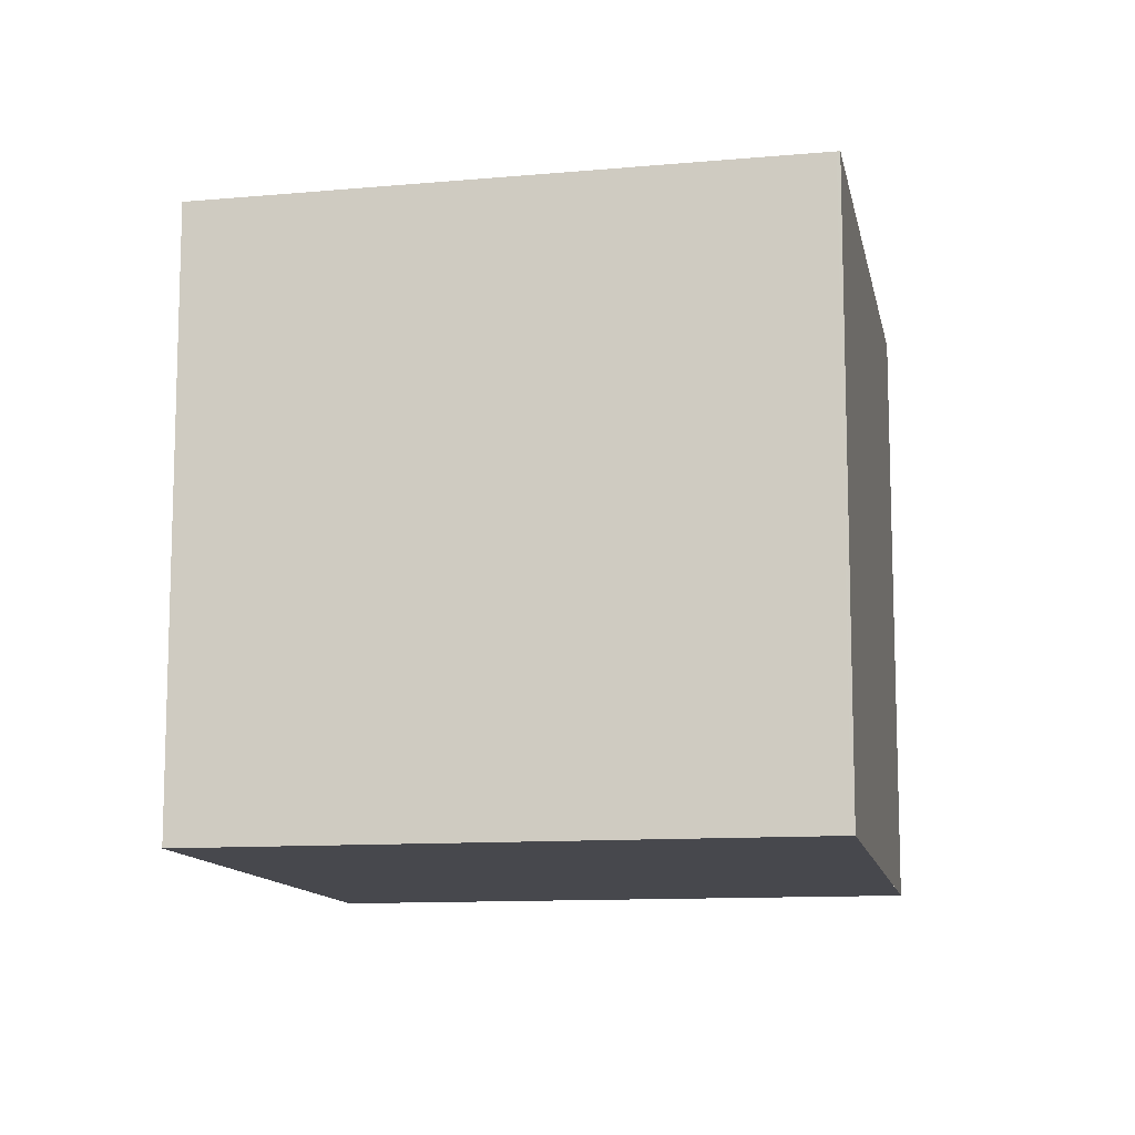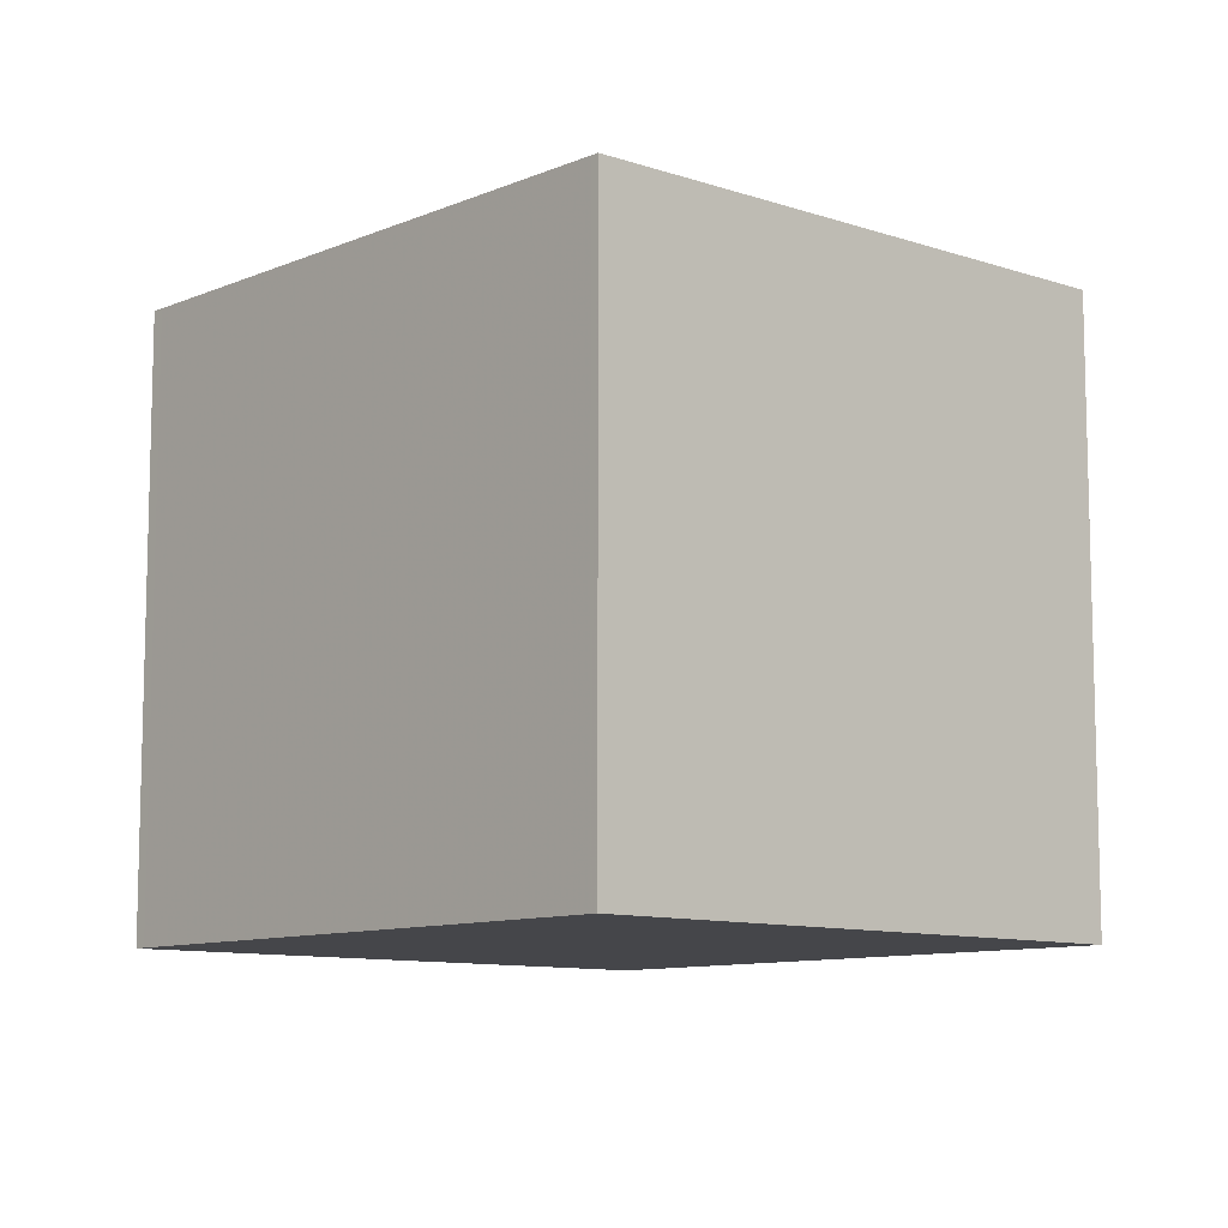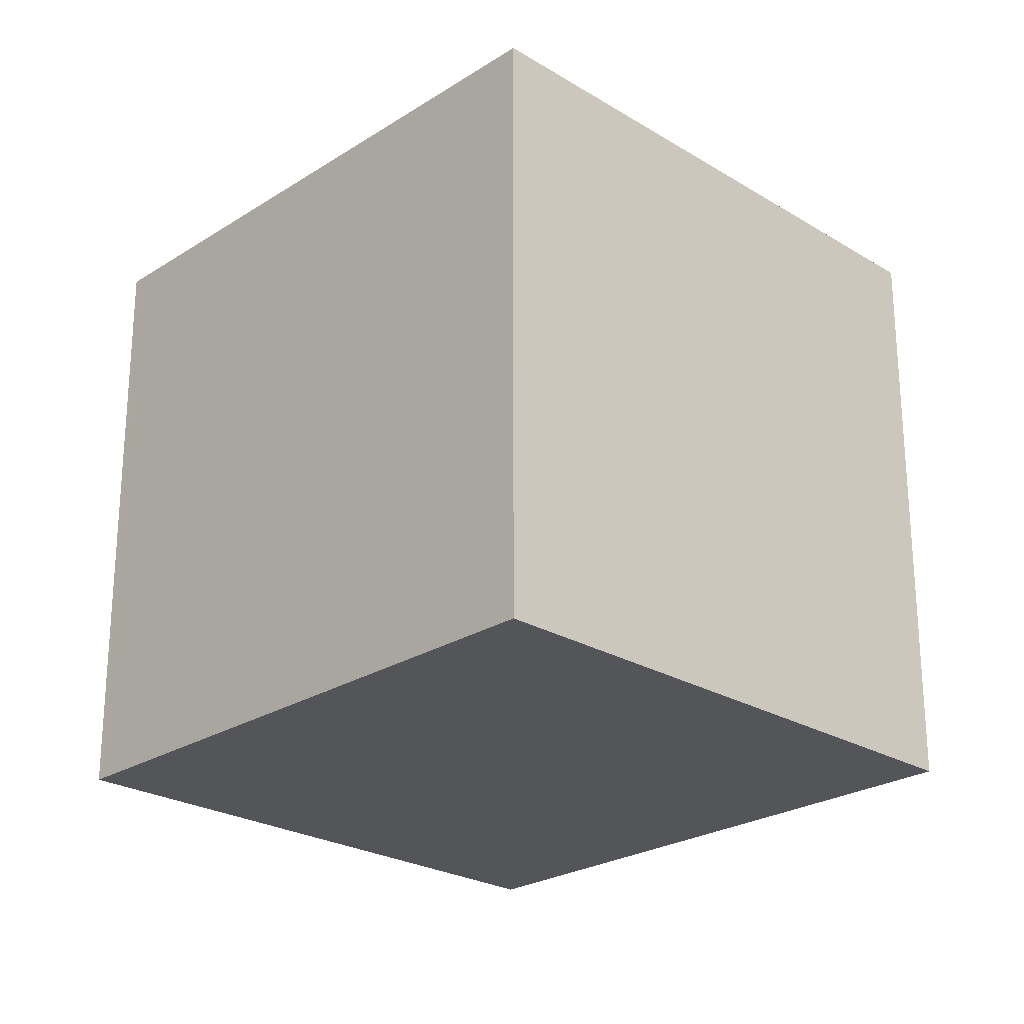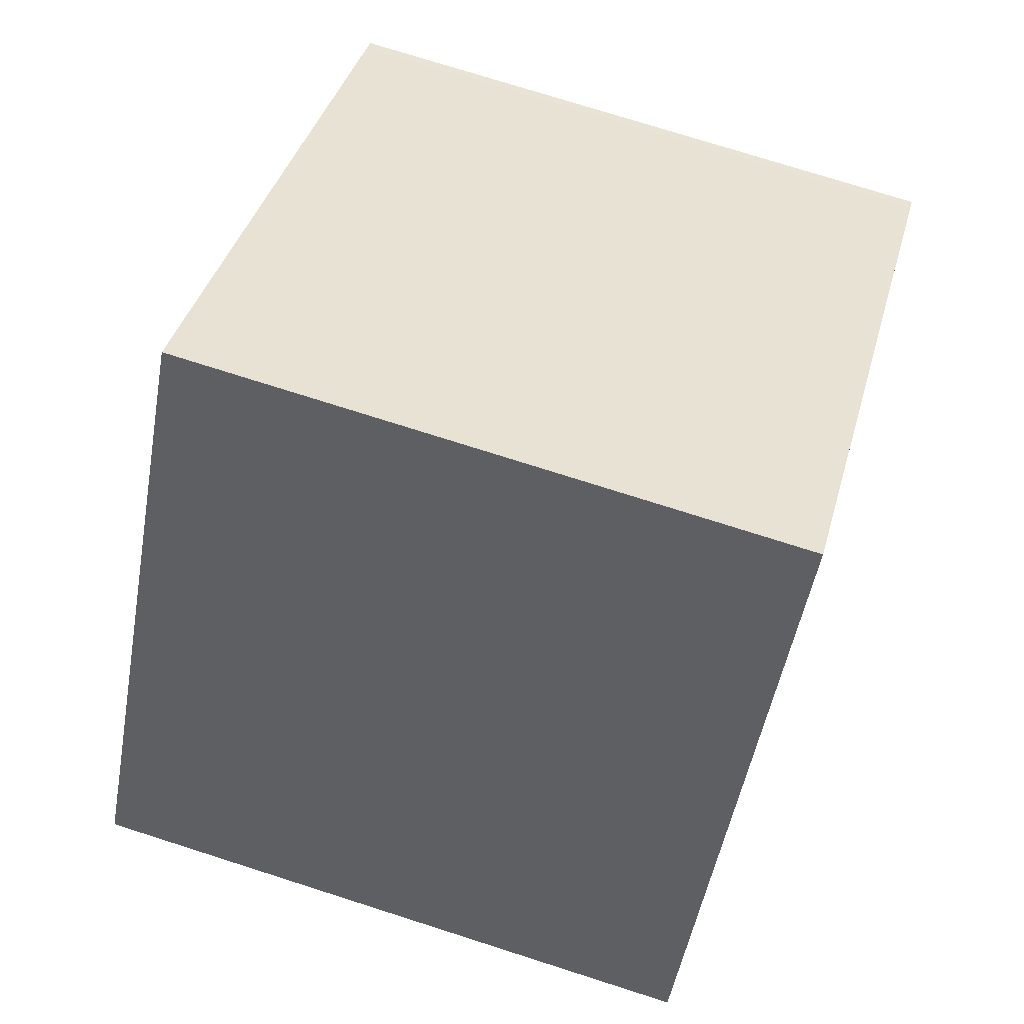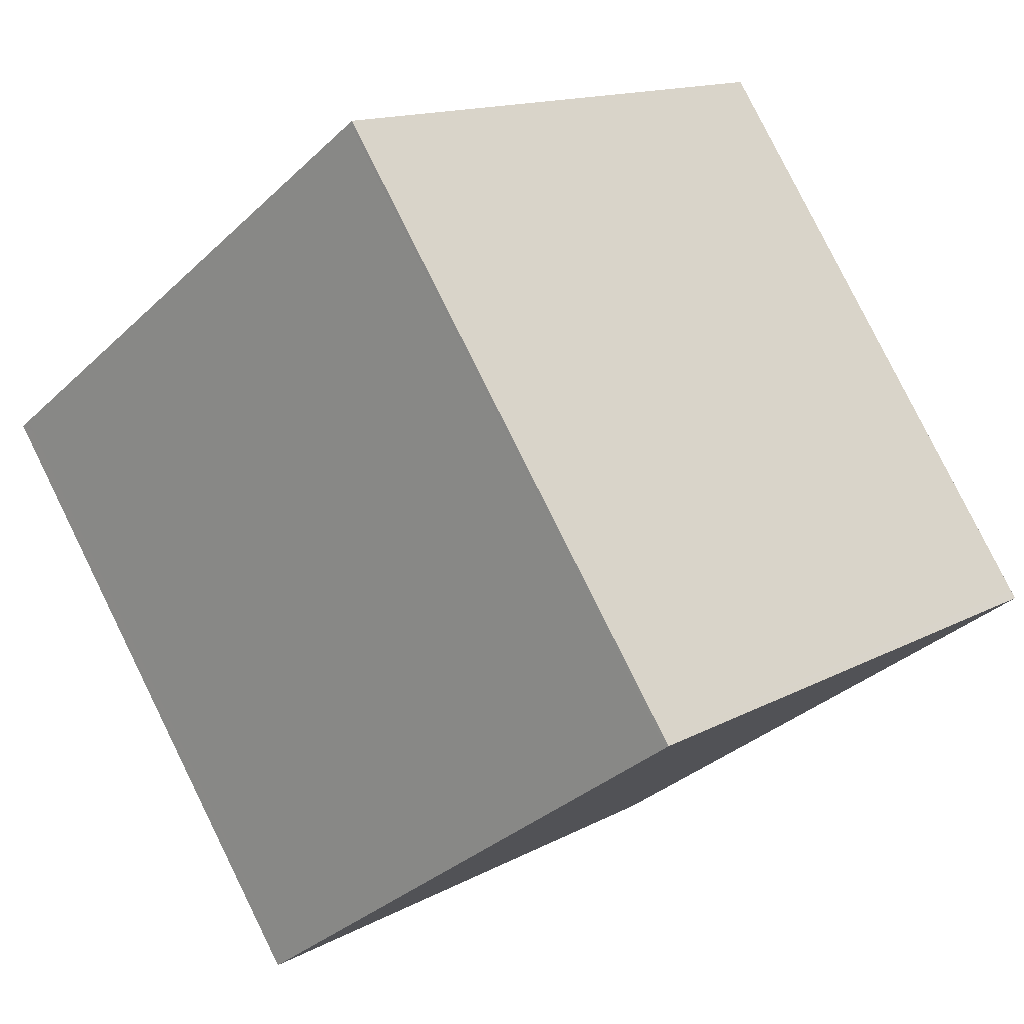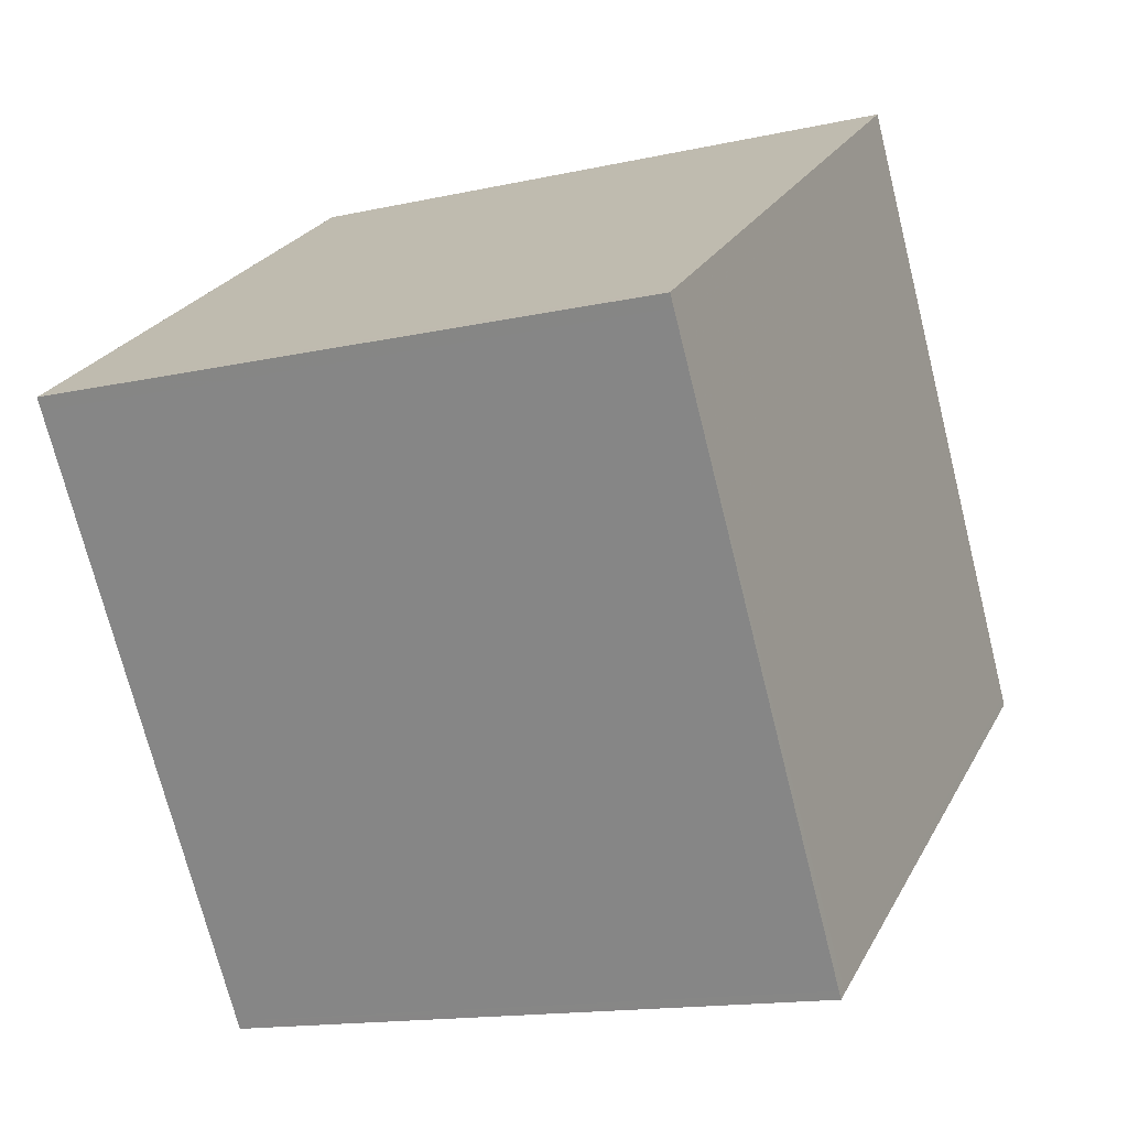
<metadata>
{"format":"obj","ext":"obj","renderer":"f3d","projection":"perspective","resolution":1024,"background":"white","views":[{"elev":-11.7,"azim":45.6,"up":"+Z"},{"elev":-9.9,"azim":-7.2,"up":"+Z"},{"elev":-24.7,"azim":171.0,"up":"+Z"},{"elev":74.7,"azim":107.7,"up":"+Y"},{"elev":14.0,"azim":40.0,"up":"+Y"},{"elev":-15.0,"azim":-64.5,"up":"+Y"}]}
</metadata>
<code>
v -2323 -1326 2.519
v -2321 -1324 2.554
v -2319 -1326 2.538
v -2321 -1328 2.503
v -2323 -1326 2.519
v -2321 -1324 2.554
v -2321 -1324 2.554
v -2321 -1324 2.554
v -2319 -1326 2.538
v -2319 -1326 2.538
v -2319 -1326 2.538
v -2321 -1328 2.503
v -2323 -1326 2.519
v -2321 -1328 2.503
v -2321 -1328 2.503
v -2323 -1326 2.52
v -2323 -1326 2.52
v -2323 -1326 2.519
v -2323 -1326 -4.441e-16
v -2323 -1326 0
v -2321 -1324 2.554
v -2321 -1324 2.554
v -2321 -1324 0
v -2321 -1324 0
v -2319 -1326 2.538
v -2319 -1326 2.538
v -2319 -1326 -4.441e-16
v -2319 -1326 0
v -2321 -1328 2.503
v -2321 -1328 2.503
v -2321 -1328 -4.441e-16
v -2321 -1328 0
v -2323 -1326 2.519
v -2323 -1326 2.519
v -2323 -1326 0
v -2323 -1326 -4.441e-16
v -2319 -1326 2.538
v -2321 -1324 2.554
v -2321 -1324 0
v -2319 -1326 0
v -2321 -1324 2.554
v -2321 -1324 2.554
v -2321 -1324 0
v -2321 -1324 0
v -2321 -1328 2.503
v -2319 -1326 2.538
v -2319 -1326 0
v -2321 -1328 0
v -2319 -1326 2.538
v -2319 -1326 2.538
v -2319 -1326 0
v -2319 -1326 -4.441e-16
v -2323 -1326 2.519
v -2321 -1328 2.503
v -2321 -1328 0
v -2323 -1326 0
v -2321 -1328 2.503
v -2321 -1328 2.503
v -2321 -1328 0
v -2321 -1328 -4.441e-16
v -2321 -1324 2.554
v -2323 -1326 2.52
v -2323 -1326 0
v -2321 -1324 0
v -2323 -1326 0
v -2321 -1324 0
v -2319 -1326 0
v -2321 -1328 0
f 15 4 12 14
f 13 5 1 16
f 7 2 6 8
f 11 3 9 10
f 10 8 6 11
f 14 12 5 13
f 13 8 10 14
f 14 10 9 15
f 16 7 8 13
f 18 19 20 17
f 22 23 24 21
f 26 27 28 25
f 30 31 32 29
f 34 35 36 33
f 38 39 40 37
f 42 43 44 41
f 46 47 48 45
f 50 51 52 49
f 54 55 56 53
f 58 59 60 57
f 62 63 64 61
f 66 67 68 65

</code>
